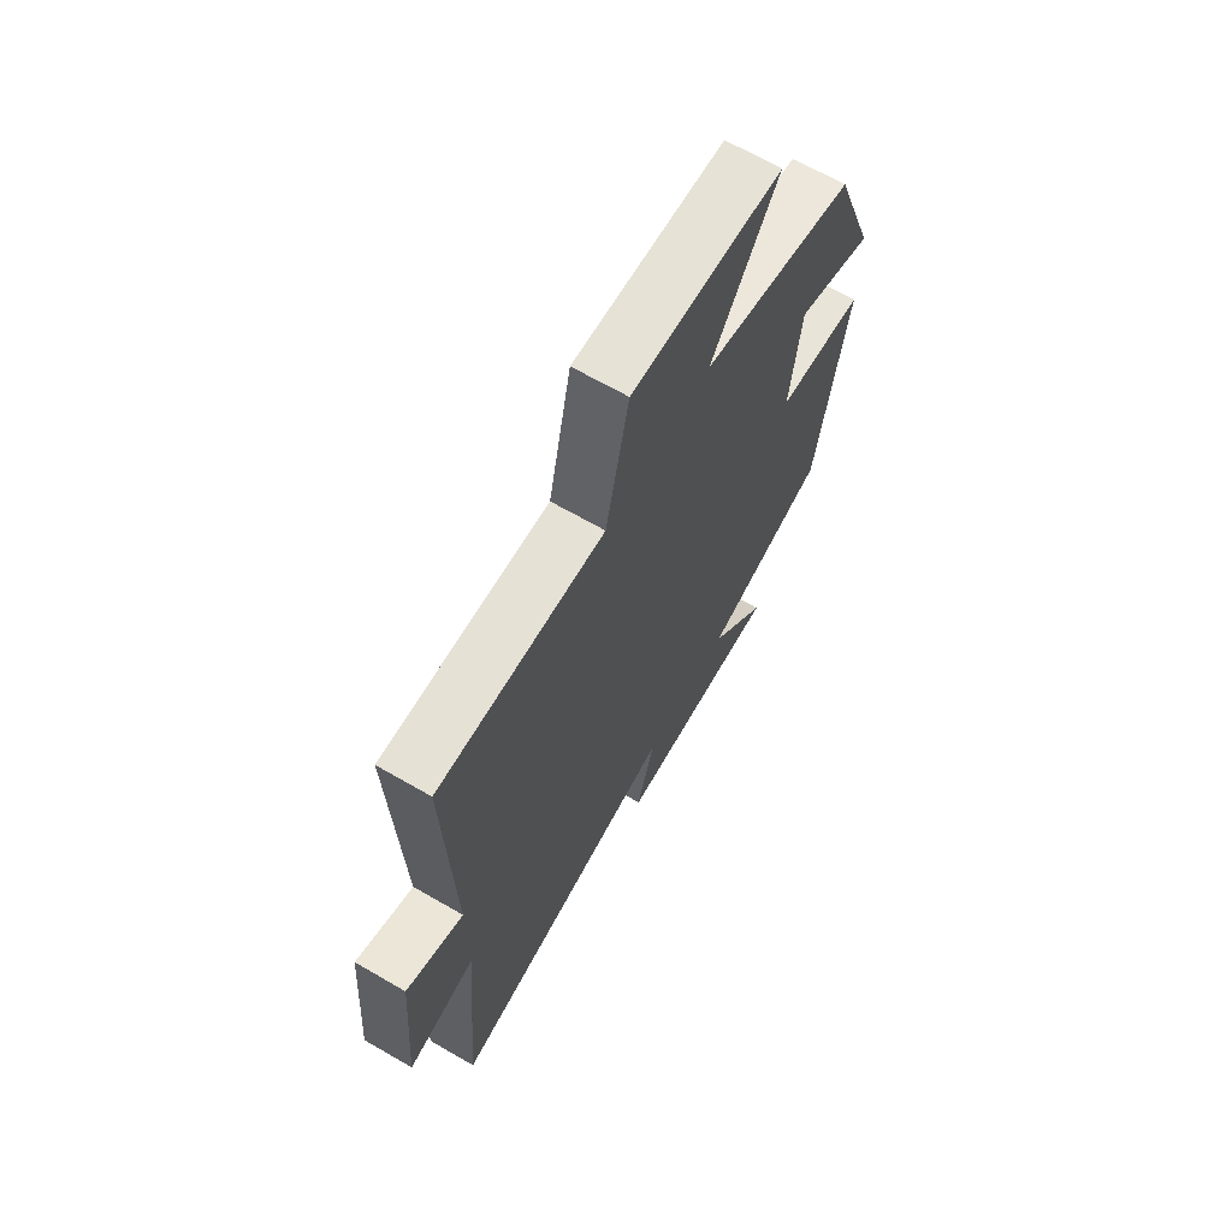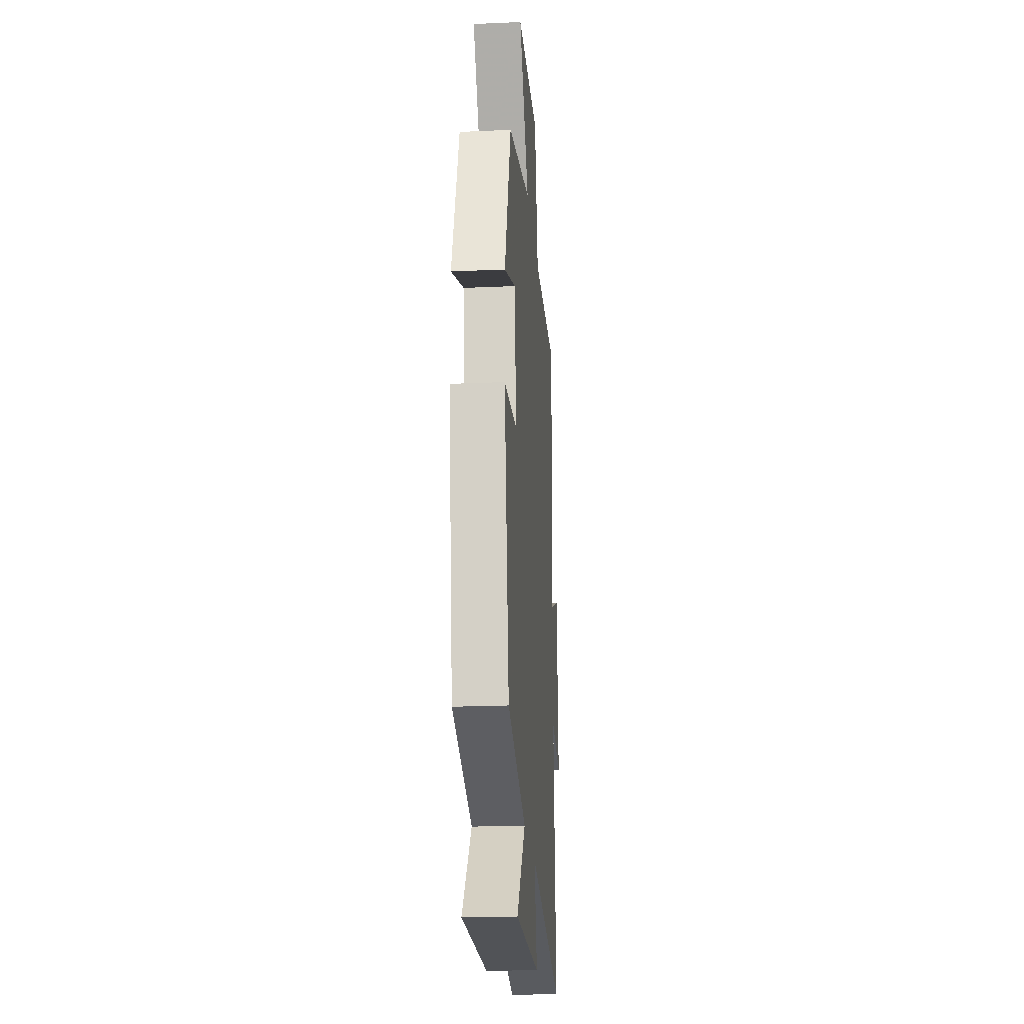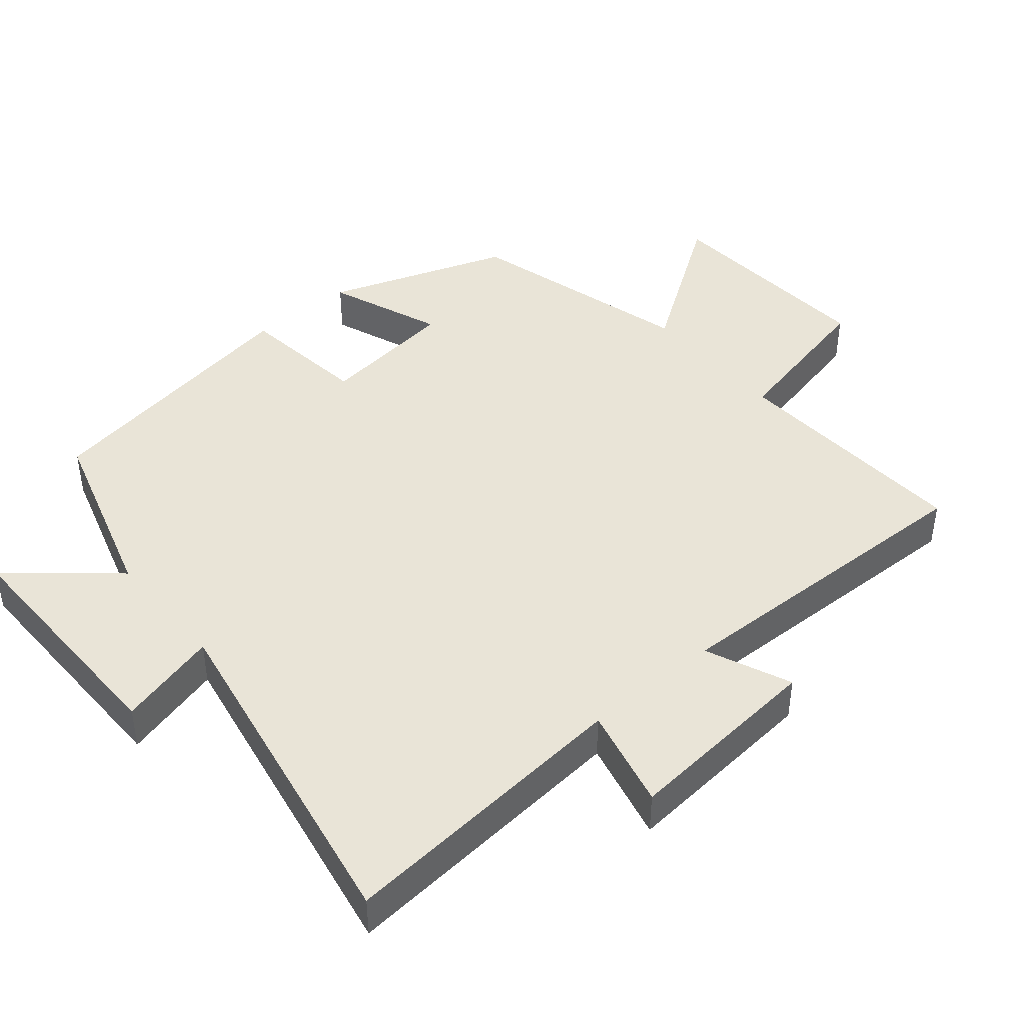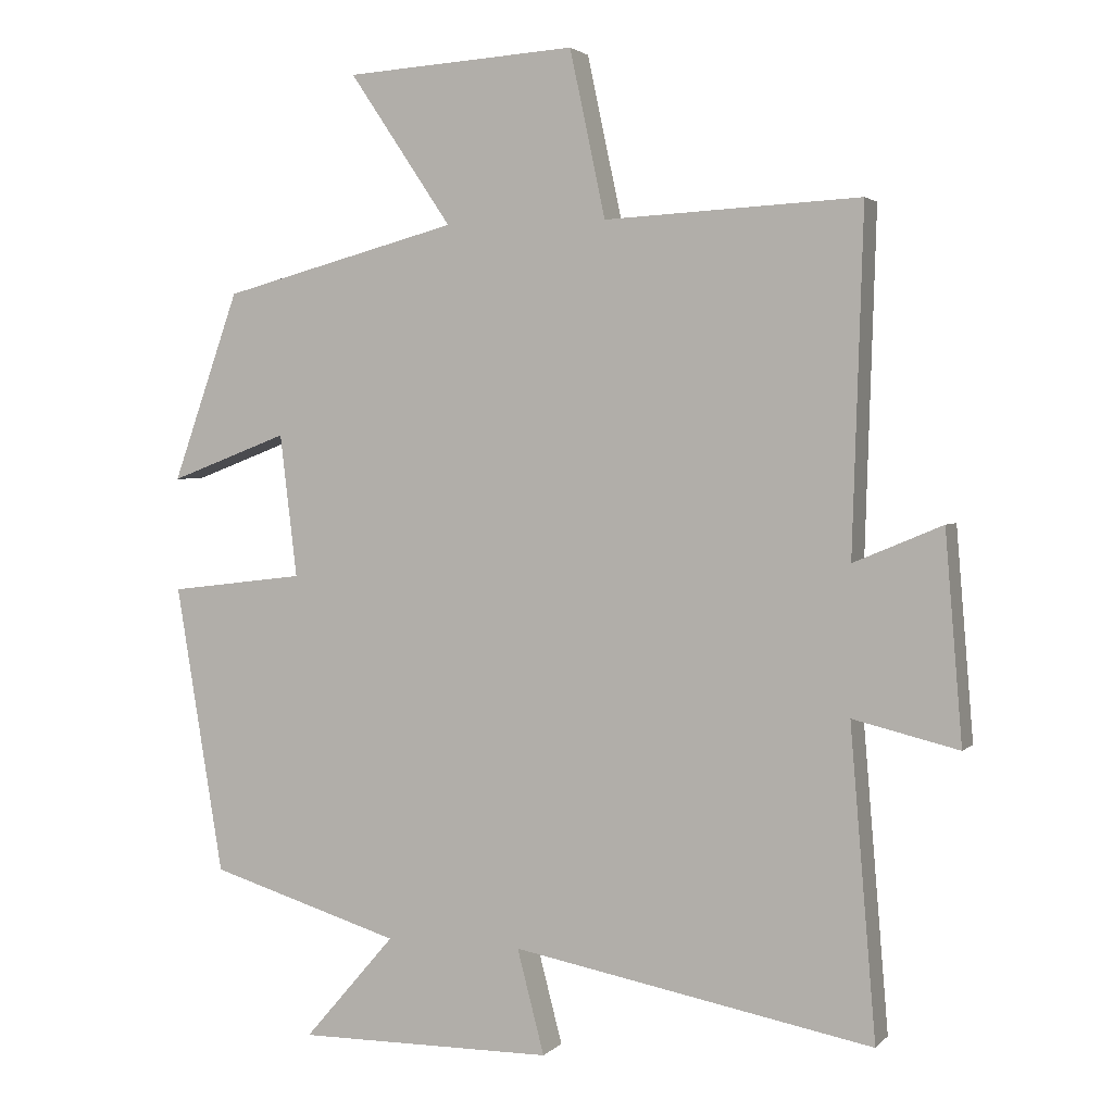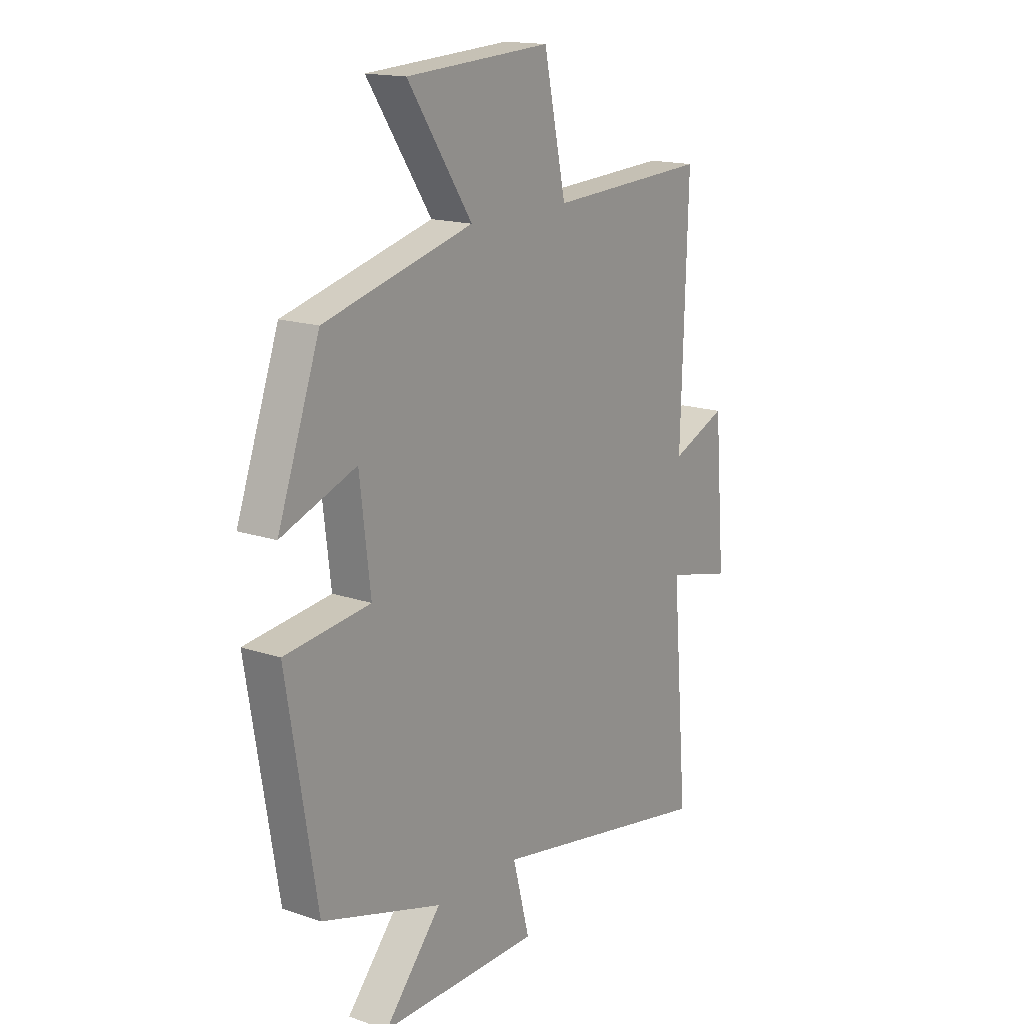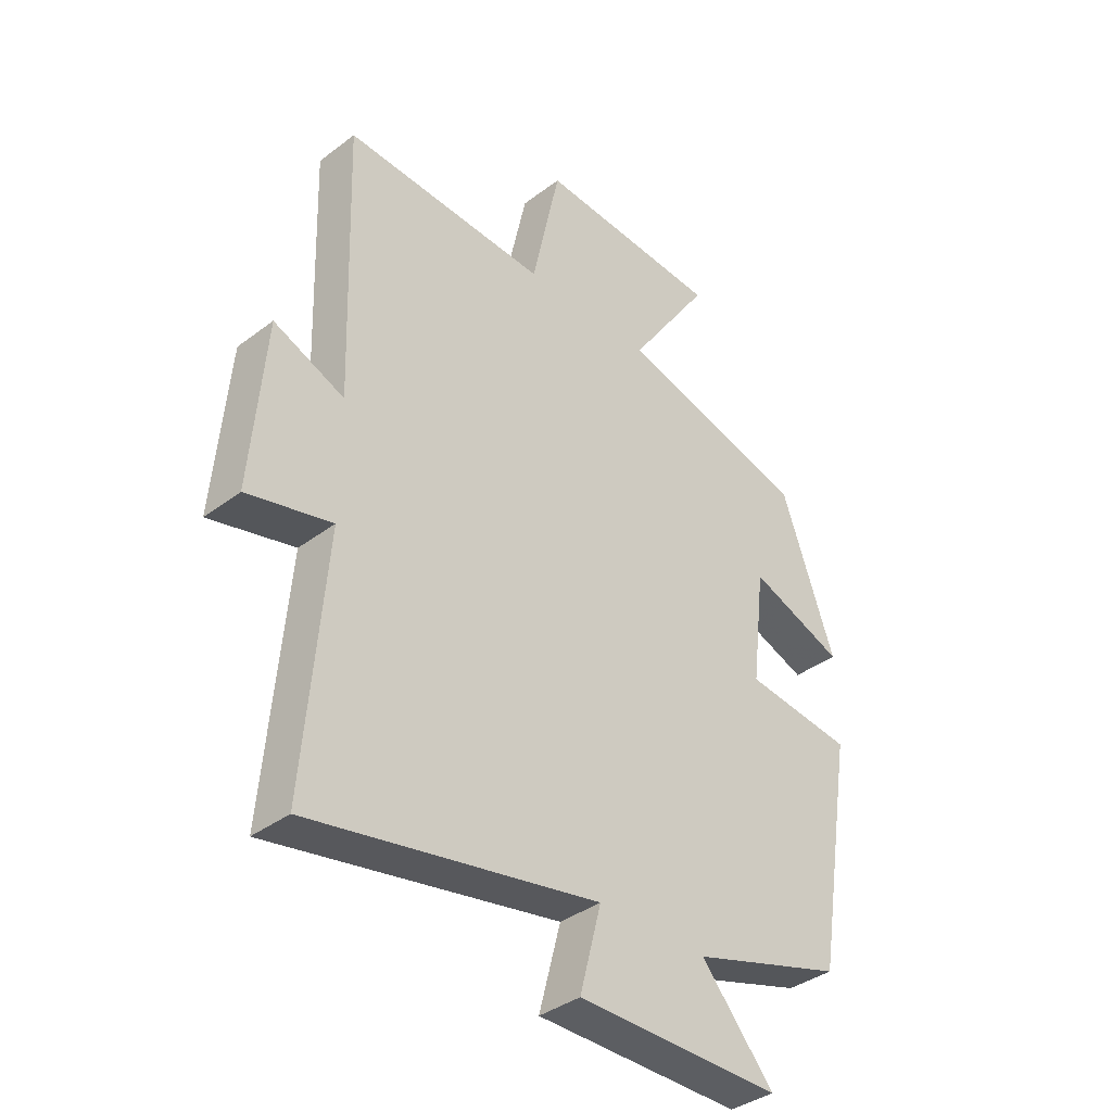
<metadata>
{"format":"obj","ext":"obj","renderer":"f3d","projection":"perspective","resolution":1024,"background":"white","views":[{"elev":67.5,"azim":-60.0,"up":"+Z"},{"elev":-22.0,"azim":94.4,"up":"+Z"},{"elev":43.4,"azim":-130.3,"up":"+Y"},{"elev":2.6,"azim":-159.1,"up":"+Z"},{"elev":16.2,"azim":125.1,"up":"+Z"},{"elev":-37.6,"azim":-46.0,"up":"+Z"}]}
</metadata>
<code>
v 0.406 0.07 0.412
v 0.5 0.07 0.147
v 0.333 0.07 0.21
v 0.309 0.07 0.01
v 0.5 0.07 -0.013
v 0.433 0.07 -0.418
v 0.164 0.07 -0.5
v 0.292 0.07 -0.648
v -0.068 0.07 -0.646
v -0.03 0.07 -0.5
v -0.536 0.07 -0.595
v -0.5 0.07 -0.162
v -0.648 0.07 -0.198
v -0.624 0.07 0.094
v -0.5 0.07 0.042
v -0.515 0.07 0.518
v -0.157 0.07 0.5
v -0.107 0.07 0.733
v 0.217 0.07 0.713
v 0.073 0.07 0.5
v 0.406 0 0.412
v 0.5 0 0.147
v 0.333 0 0.21
v 0.309 0 0.01
v 0.5 0 -0.013
v 0.433 0 -0.418
v 0.164 0 -0.5
v 0.292 0 -0.648
v -0.068 0 -0.646
v -0.03 0 -0.5
v -0.536 0 -0.595
v -0.5 0 -0.162
v -0.648 0 -0.198
v -0.624 0 0.094
v -0.5 0 0.042
v -0.515 0 0.518
v -0.157 0 0.5
v -0.107 0 0.733
v 0.217 0 0.713
v 0.073 0 0.5
f 17 18 19 20
f 1 2 3
f 20 1 3
f 17 20 3
f 17 3 4
f 16 17 4
f 15 16 4
f 12 13 14 15
f 5 6 7
f 4 5 7
f 15 4 7
f 12 15 7
f 10 11 12
f 10 12 7 8
f 8 9 10
f 40 39 38 37
f 23 22 21
f 23 21 40
f 23 40 37
f 24 23 37
f 24 37 36
f 24 36 35
f 35 34 33 32
f 27 26 25
f 27 25 24
f 27 24 35
f 27 35 32
f 32 31 30
f 28 27 32 30
f 30 29 28
f 1 21 22 2
f 2 22 23 3
f 3 23 24 4
f 4 24 25 5
f 5 25 26 6
f 6 26 27 7
f 7 27 28 8
f 8 28 29 9
f 9 29 30 10
f 10 30 31 11
f 11 31 32 12
f 12 32 33 13
f 13 33 34 14
f 14 34 35 15
f 15 35 36 16
f 16 36 37 17
f 17 37 38 18
f 18 38 39 19
f 19 39 40 20
f 20 40 21 1

</code>
